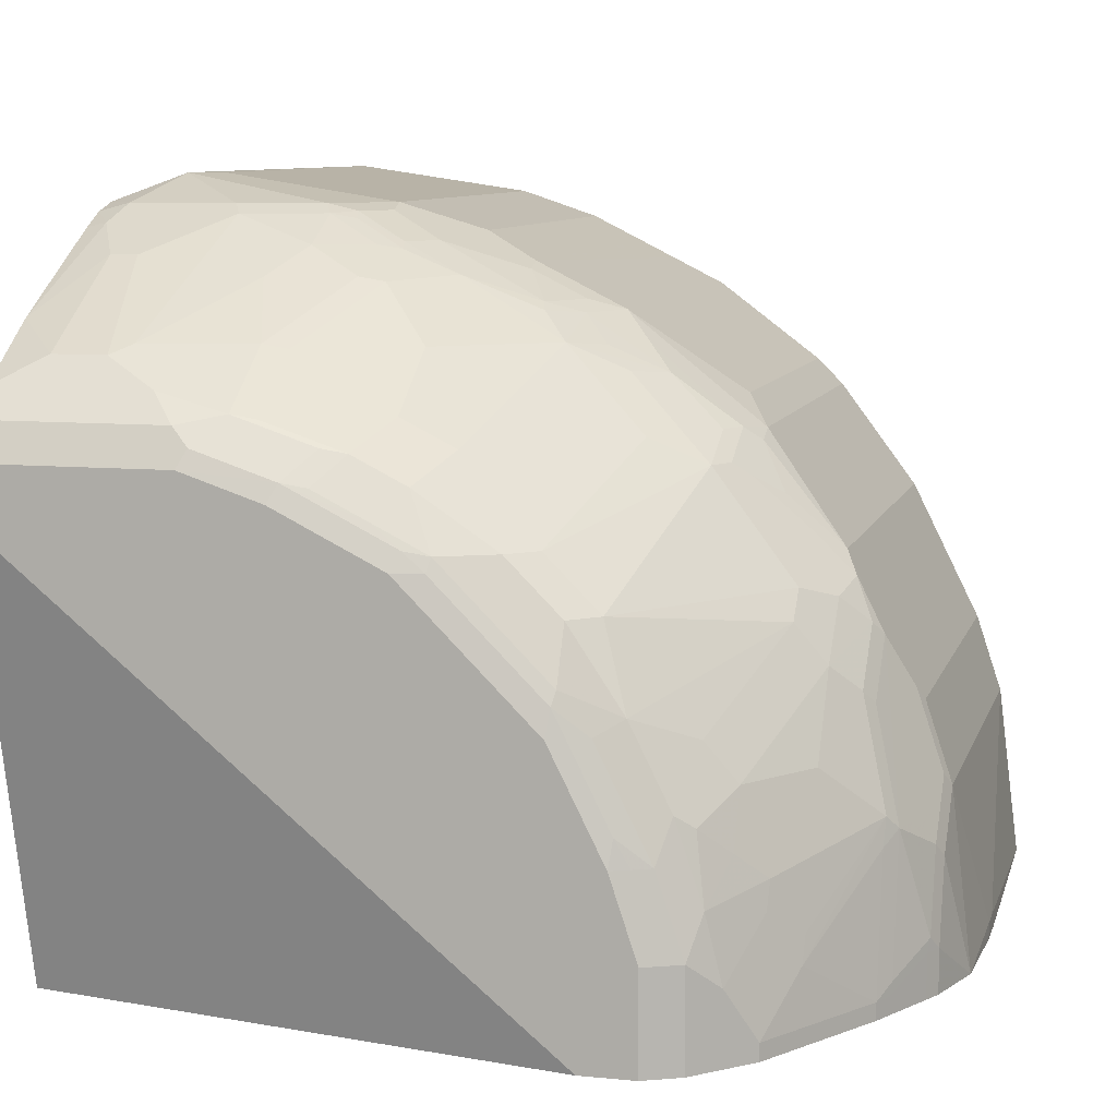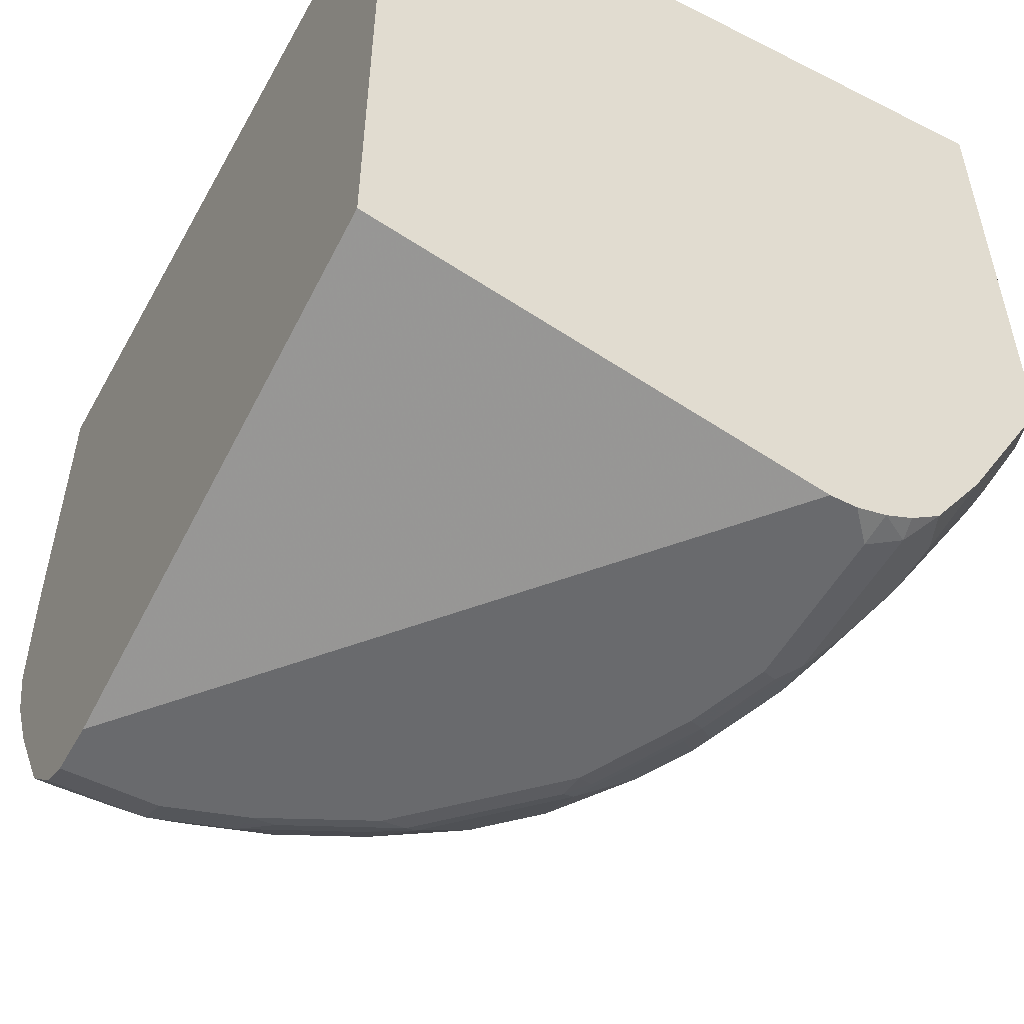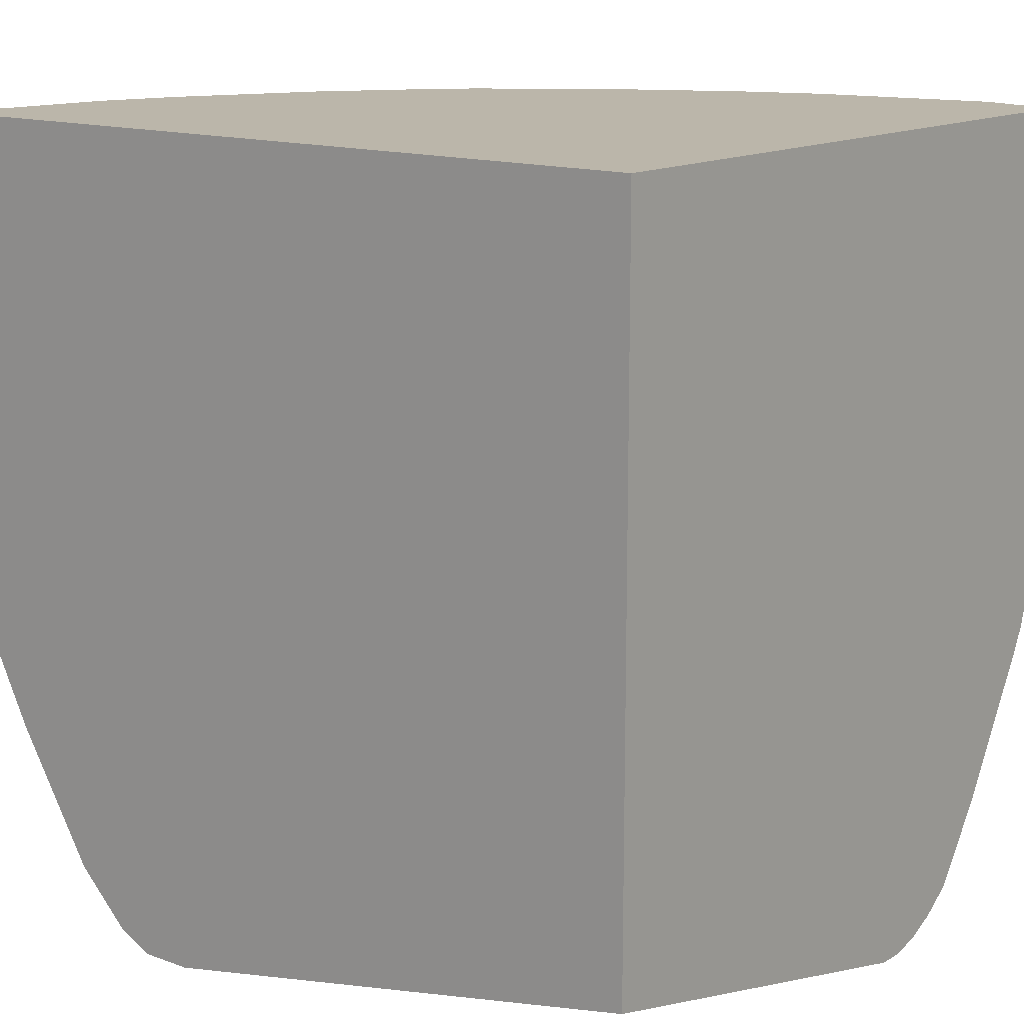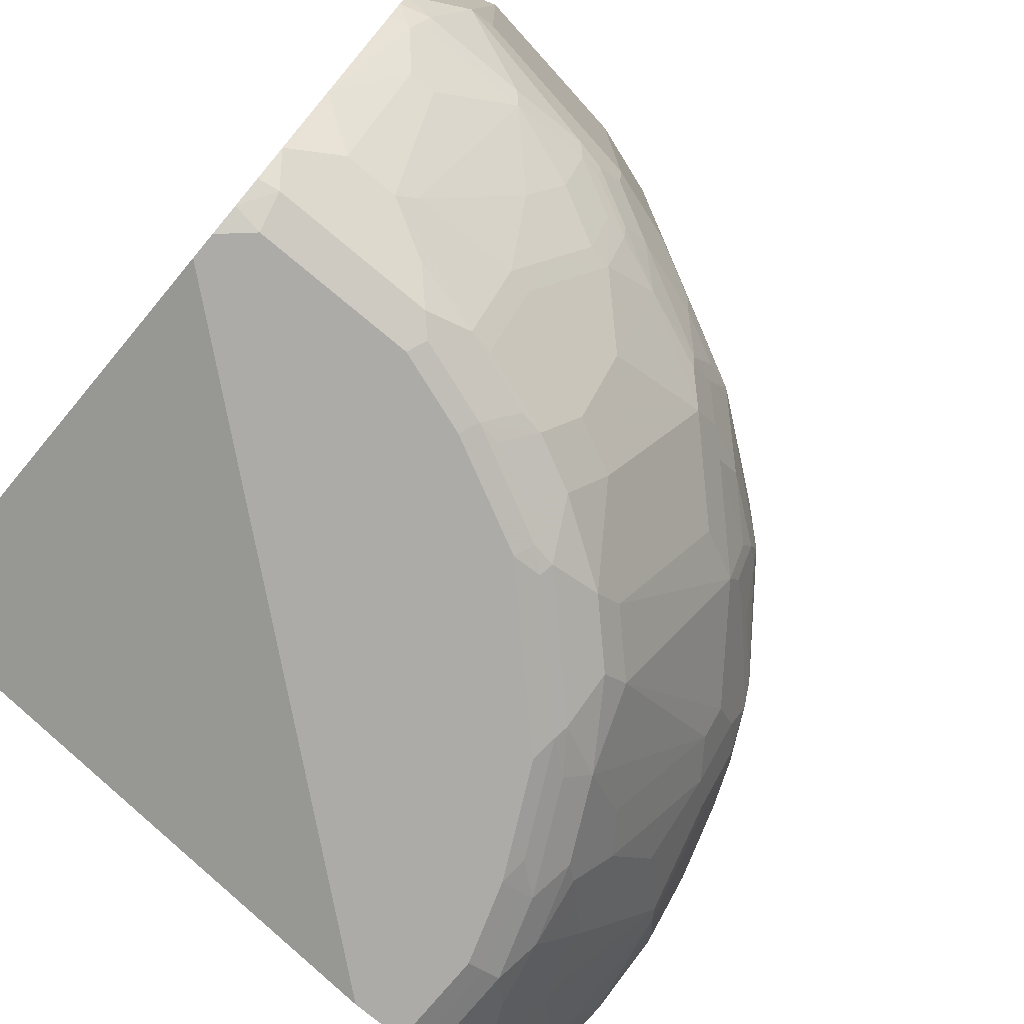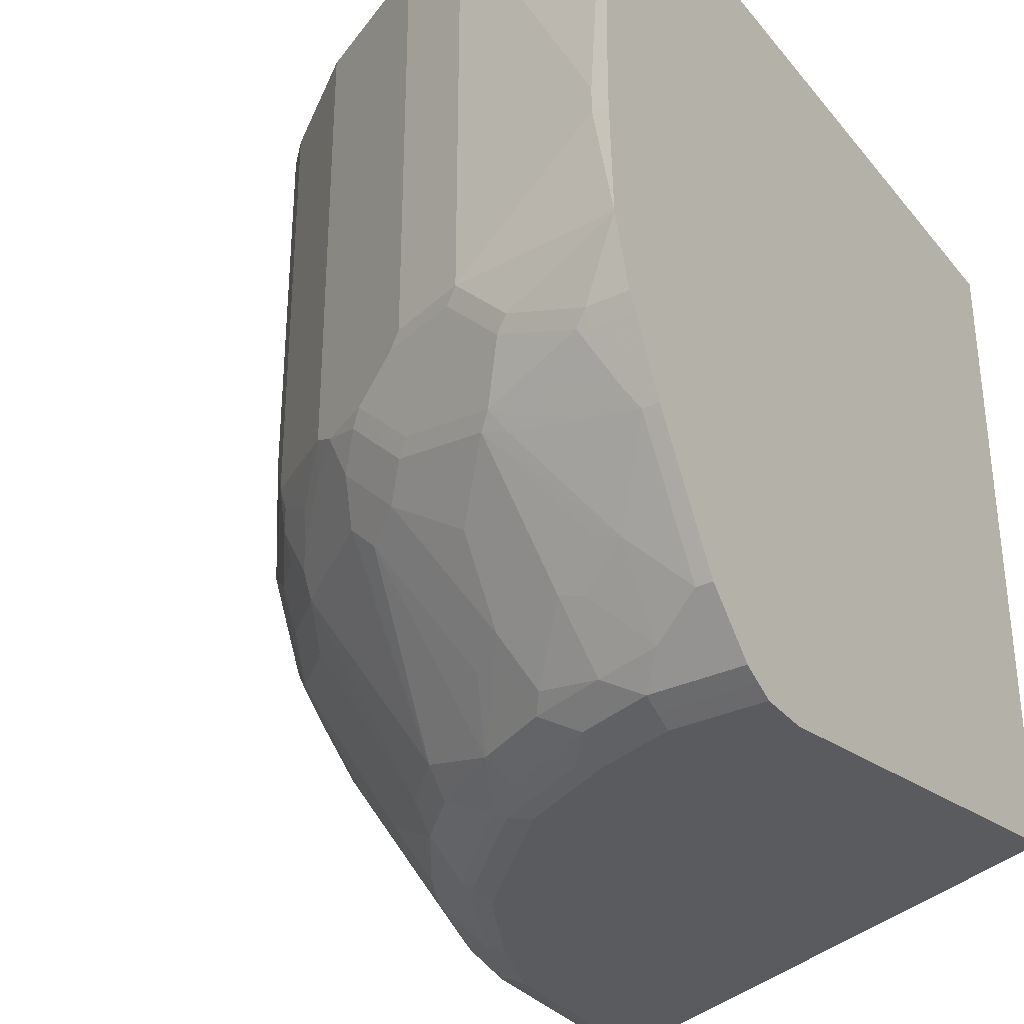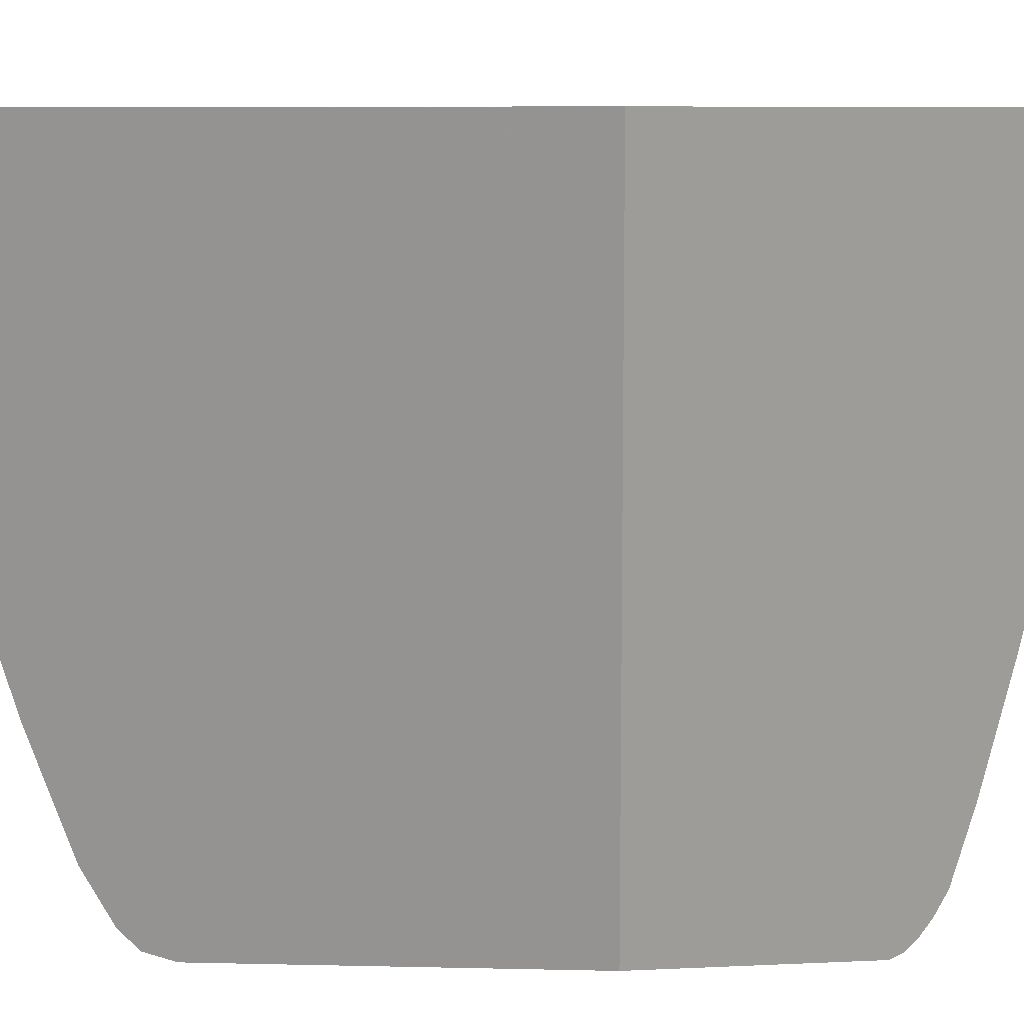
<metadata>
{"format":"obj","ext":"obj","renderer":"f3d","projection":"perspective","resolution":1024,"background":"white","views":[{"elev":8.9,"azim":14.5,"up":"+Z"},{"elev":-53.0,"azim":-118.5,"up":"+Y"},{"elev":14.1,"azim":-141.4,"up":"+Y"},{"elev":-76.2,"azim":-39.8,"up":"+Y"},{"elev":-33.0,"azim":122.9,"up":"+Y"},{"elev":8.8,"azim":-141.0,"up":"+Y"}]}
</metadata>
<code>
v -0.05975 -0.8807 0.3446
v -0.05975 -0.8748 0.3661
v -0.05975 -0.8807 0.3255
v -0.03829 -0.8807 0.3638
v -0.05975 -0.865 0.3863
v -0.04464 -0.868 0.3893
v -0.05975 -0.8041 0.006893
v 0.3255 -0.8807 0.006893
v -0.03187 -0.8744 0.3765
v 0.07662 -0.8807 0.3638
v -0.05975 -0.8488 0.4084
v -0.02551 -0.8296 0.4276
v 0.07026 -0.868 0.3893
v -0.05975 -0.2874 0.006893
v 0.3638 -0.8807 0.006893
v 0.08297 -0.8744 0.3765
v 0.1341 -0.8807 0.3446
v 0.1404 -0.8744 0.3574
v -0.05975 -0.7914 0.4468
v -0.02551 -0.7339 0.485
v 0.01281 -0.8296 0.4276
v 0.05107 -0.8488 0.4084
v 0.1022 -0.8552 0.3957
v -0.05975 -0.2874 0.5169
v 0.5326 -0.2874 0.006893
v 0.3765 -0.8744 0.006893
v 0.3638 -0.8807 0.07662
v 0.1723 -0.8807 0.3255
v 0.217 -0.8744 0.3191
v 0.1963 -0.8712 0.3351
v 0.158 -0.8712 0.3542
v 0.1771 -0.852 0.3733
v 0.1596 -0.8552 0.3765
v -0.05975 -0.6926 0.5011
v -0.04464 -0.6957 0.5041
v -0.03187 -0.6829 0.5106
v -0.006382 -0.7339 0.485
v 0.06384 -0.836 0.4148
v 0.02558 -0.8169 0.434
v 0.1197 -0.852 0.3925
v 0.1197 -0.7946 0.4308
v 0.1022 -0.7978 0.434
v 0.08939 -0.8105 0.4276
v -0.05975 -0.651 0.5169
v -0.0191 -0.6127 0.5361
v 3.412e-05 -0.2874 0.5361
v 0.5169 -0.2874 0.1341
v 0.5361 -0.517 0.01917
v 0.5361 -0.5047 0.006893
v 0.3893 -0.868 0.006893
v 0.3765 -0.8744 0.07662
v 0.3446 -0.8807 0.1341
v 0.2107 -0.8807 0.3063
v 0.2322 -0.8759 0.3063
v 0.2346 -0.8712 0.3159
v 0.2154 -0.852 0.3542
v 0.2346 -0.8137 0.3733
v 0.1963 -0.8137 0.3925
v 0.1963 -0.7563 0.4308
v -0.05975 -0.6724 0.511
v -0.03829 -0.6701 0.5169
v 0.04471 -0.6829 0.5106
v 0.08297 -0.7403 0.4722
v 0.158 -0.718 0.4691
v 0.1213 -0.7595 0.4531
v 0.1022 -0.702 0.4914
v 3.412e-05 -0.5935 0.5361
v 0.0383 -0.6701 0.5169
v 0.09575 -0.651 0.5169
v 0.1149 -0.6318 0.5169
v 0.1341 -0.2874 0.5169
v 0.4978 -0.2874 0.1915
v 0.5169 -0.6127 0.1341
v 0.5361 -0.5362 0.01917
v 0.5361 -0.5362 0.006893
v 0.3893 -0.868 0.07662
v 0.4276 -0.8296 0.006893
v 0.3574 -0.8744 0.1341
v 0.3279 -0.8759 0.1915
v 0.3255 -0.8807 0.1724
v 0.347 -0.8759 0.1532
v 0.2298 -0.8807 0.2872
v 0.2704 -0.8759 0.2681
v 0.3111 -0.8712 0.2394
v 0.2728 -0.852 0.3159
v 0.3303 -0.718 0.3733
v 0.2728 -0.6988 0.4308
v 0.1979 -0.6829 0.4722
v 0.1022 -0.6637 0.5106
v 0.158 -0.6797 0.4882
v 0.1404 -0.6829 0.4914
v 0.1404 -0.7211 0.4722
v 0.1341 -0.6127 0.5169
v 0.1173 -0.651 0.5121
v 0.1915 -0.2874 0.4978
v 0.4914 -0.2874 0.2043
v 0.4978 -0.6127 0.1915
v 0.5121 -0.6222 0.1437
v 0.5169 -0.651 0.09573
v 0.5326 -0.6196 0.006893
v 0.3701 -0.868 0.1341
v 0.4084 -0.8488 0.05745
v 0.3973 -0.852 0.1053
v 0.485 -0.7339 0.006893
v 0.4276 -0.8296 0.01917
v 0.3319 -0.868 0.2106
v 0.3087 -0.8759 0.2298
v 0.3063 -0.8807 0.2106
v 0.2872 -0.8807 0.2298
v 0.3494 -0.852 0.2202
v 0.3111 -0.852 0.2776
v 0.3303 -0.8328 0.2776
v 0.292 -0.8328 0.3159
v 0.3685 -0.6988 0.3542
v 0.3111 -0.6797 0.4116
v 0.3319 -0.651 0.4084
v 0.2935 -0.6701 0.4276
v 0.2744 -0.651 0.4468
v 0.2537 -0.6797 0.4499
v 0.2512 -0.6701 0.4547
v 0.1747 -0.651 0.493
v 0.1556 -0.6701 0.493
v 0.1197 -0.6605 0.5074
v 0.1365 -0.6318 0.5121
v 0.1939 -0.6127 0.493
v 0.1915 -0.5935 0.4978
v 0.2298 -0.2874 0.4787
v 0.4659 -0.2874 0.2553
v 0.4739 -0.6414 0.2394
v 0.4914 -0.6127 0.2043
v 0.493 -0.6222 0.2011
v 0.5121 -0.6414 0.1245
v 0.5121 -0.6605 0.1053
v 0.5121 -0.6797 0.04787
v 0.5169 -0.6701 0.03834
v 0.5169 -0.6701 0.006893
v 0.3781 -0.852 0.1628
v 0.3685 -0.852 0.1819
v 0.4093 -0.8424 0.07662
v 0.4468 -0.7914 0.05745
v 0.4276 -0.8105 0.09573
v 0.4284 -0.8041 0.1149
v 0.4093 -0.8233 0.1341
v 0.3901 -0.8424 0.1532
v 0.485 -0.7339 0.01917
v 0.4955 -0.713 0.006893
v 0.3973 -0.8137 0.1819
v 0.3877 -0.8137 0.2011
v 0.426 -0.718 0.2585
v 0.426 -0.6988 0.2776
v 0.4069 -0.6797 0.3159
v 0.4284 -0.651 0.3063
v 0.3781 -0.6797 0.3542
v 0.3781 -0.6414 0.3733
v 0.3685 -0.6605 0.3733
v 0.3127 -0.6318 0.4276
v 0.2935 -0.6127 0.4468
v 0.2704 -0.6318 0.4547
v 0.2322 -0.6318 0.4738
v 0.2298 -0.6127 0.4787
v 0.2552 -0.2874 0.466
v 0.4468 -0.2874 0.2936
v 0.4468 -0.6318 0.2936
v 0.4547 -0.6414 0.2776
v 0.4667 -0.651 0.2489
v 0.4667 -0.6893 0.2106
v 0.4739 -0.6797 0.2011
v 0.493 -0.6988 0.1245
v 0.5106 -0.6829 0.03834
v 0.493 -0.718 0.02875
v 0.5146 -0.6747 0.006893
v 0.4475 -0.785 0.07662
v 0.485 -0.7148 0.1149
v 0.4858 -0.7084 0.1341
v 0.4093 -0.8041 0.1724
v 0.4914 -0.7211 0.01917
v 0.5106 -0.6829 0.006893
v 0.4475 -0.7084 0.2298
v 0.4475 -0.6701 0.2681
v 0.4084 -0.651 0.3319
v 0.3901 -0.6701 0.3446
v 0.3901 -0.6318 0.3638
v 0.3893 -0.6127 0.3701
v 0.2935 -0.2874 0.4468
v 0.2808 -0.6127 0.4531
v 0.3701 -0.5744 0.3893
v 0.2808 -0.2874 0.4531
v 0.3893 -0.2874 0.3701
v 0.4667 -0.7275 0.1532
v 0.4475 -0.7467 0.1724
v 0.3701 -0.2874 0.3893
f 102 105 140
f 99 135 100
f 100 135 136
f 101 137 138
f 101 110 106
f 102 139 103
f 99 134 135
f 101 138 110
f 99 133 134
f 96 129 130
f 98 129 132
f 95 126 160
f 98 131 129
f 97 131 98
f 97 129 131
f 97 130 129
f 95 160 127
f 96 128 129
f 102 140 141
f 99 132 133
f 102 141 142
f 114 152 153
f 103 139 142
f 114 155 115
f 94 121 124
f 114 154 155
f 114 153 154
f 114 151 152
f 112 150 114
f 112 149 150
f 112 114 113
f 110 149 112
f 102 142 139
f 110 148 149
f 110 138 147
f 110 112 111
f 107 109 108
f 105 145 140
f 104 176 145
f 104 146 176
f 103 144 137
f 103 143 144
f 103 142 143
f 110 147 148
f 94 122 121
f 76 101 78
f 93 125 126
f 84 107 106
f 83 107 84
f 83 109 107
f 82 109 83
f 79 101 106
f 79 81 101
f 79 108 80
f 79 107 108
f 79 106 107
f 84 106 110
f 78 101 81
f 77 104 145
f 76 137 101
f 76 103 137
f 76 102 103
f 74 100 75
f 73 100 74
f 73 99 100
f 73 132 99
f 114 150 151
f 77 145 105
f 94 123 122
f 84 110 111
f 85 111 112
f 93 121 125
f 93 124 121
f 90 122 123
f 89 123 94
f 89 90 123
f 89 91 90
f 88 122 90
f 88 121 122
f 88 120 121
f 84 111 85
f 88 119 120
f 87 118 119
f 87 117 118
f 87 116 117
f 87 115 116
f 87 114 115
f 86 114 87
f 86 113 114
f 85 113 86
f 85 112 113
f 87 119 88
f 115 155 116
f 168 174 173
f 116 118 117
f 157 191 184
f 157 186 191
f 157 183 186
f 157 185 158
f 157 187 185
f 157 184 187
f 156 183 157
f 154 183 156
f 154 182 183
f 158 185 160
f 153 182 154
f 152 181 153
f 152 180 181
f 152 163 180
f 152 164 163
f 152 179 164
f 151 179 152
f 150 179 151
f 150 178 179
f 149 175 178
f 153 181 182
f 149 178 150
f 158 160 159
f 161 185 187
f 73 98 132
f 183 188 191
f 180 182 181
f 175 190 178
f 175 189 190
f 174 189 175
f 169 170 176
f 169 177 171
f 166 190 189
f 160 185 161
f 166 178 190
f 166 174 168
f 166 189 174
f 165 178 166
f 165 179 178
f 164 179 165
f 163 182 180
f 163 183 182
f 162 183 163
f 162 188 183
f 166 168 167
f 116 156 118
f 148 175 149
f 146 169 176
f 129 168 132
f 129 167 168
f 129 166 167
f 129 165 166
f 129 164 165
f 129 163 164
f 129 162 163
f 128 162 129
f 127 160 161
f 132 168 133
f 125 160 126
f 121 159 160
f 120 158 159
f 120 159 121
f 118 120 119
f 118 158 120
f 118 157 158
f 118 156 157
f 116 154 156
f 116 155 154
f 121 160 125
f 147 175 148
f 133 168 134
f 134 168 170
f 146 177 169
f 145 168 173
f 145 170 168
f 145 176 170
f 143 174 175
f 143 175 144
f 142 174 143
f 142 172 174
f 140 174 172
f 134 169 135
f 140 173 174
f 140 142 141
f 140 172 142
f 137 147 138
f 137 175 147
f 137 144 175
f 183 191 186
f 135 171 136
f 135 169 171
f 134 170 169
f 140 145 173
f 73 97 98
f 14 127 161
f 72 96 130
f 14 184 191
f 14 187 184
f 14 161 187
f 14 95 127
f 14 71 95
f 14 46 71
f 14 24 46
f 13 23 22
f 13 18 23
f 13 16 18
f 13 22 21
f 12 37 20
f 12 21 37
f 12 20 19
f 11 12 19
f 10 18 16
f 10 17 18
f 7 15 8
f 7 26 15
f 14 191 188
f 14 188 162
f 14 162 128
f 14 128 96
f 21 38 39
f 21 23 38
f 21 22 23
f 20 62 36
f 20 37 62
f 20 36 35
f 19 35 34
f 19 20 35
f 18 33 23
f 7 50 26
f 18 32 33
f 18 30 31
f 18 29 30
f 18 28 29
f 17 28 18
f 15 51 27
f 15 26 51
f 14 47 25
f 14 72 47
f 14 96 72
f 18 31 32
f 7 77 50
f 7 104 77
f 7 146 104
f 1 82 53
f 1 109 82
f 1 108 109
f 1 80 108
f 1 52 80
f 1 27 52
f 1 15 27
f 1 8 15
f 1 3 8
f 1 53 28
f 1 7 3
f 1 24 14
f 1 44 24
f 1 60 44
f 1 34 60
f 1 19 34
f 1 11 19
f 1 5 11
f 1 2 5
f 72 130 97
f 1 14 7
f 21 39 37
f 1 28 17
f 1 10 4
f 7 177 146
f 7 171 177
f 7 136 171
f 7 100 136
f 7 75 100
f 7 49 75
f 7 25 49
f 7 14 25
f 6 21 12
f 1 17 10
f 6 13 21
f 6 9 16
f 6 12 11
f 5 6 11
f 4 16 9
f 4 10 16
f 4 9 6
f 3 7 8
f 2 6 5
f 2 4 6
f 6 16 13
f 23 33 32
f 1 4 2
f 23 40 41
f 56 85 57
f 55 85 56
f 55 84 85
f 55 83 84
f 54 83 55
f 53 83 54
f 53 82 83
f 52 81 79
f 52 78 81
f 52 79 80
f 51 76 78
f 50 102 76
f 50 105 102
f 50 77 105
f 48 75 49
f 48 74 75
f 47 74 48
f 47 73 74
f 47 97 73
f 57 59 58
f 57 85 86
f 57 86 87
f 57 87 59
f 71 126 95
f 23 32 40
f 71 93 126
f 70 124 93
f 70 94 124
f 69 94 70
f 69 89 94
f 67 70 93
f 66 91 89
f 47 72 97
f 66 92 91
f 64 88 90
f 64 92 65
f 64 90 91
f 62 69 68
f 62 89 69
f 62 66 89
f 62 63 66
f 59 87 88
f 59 88 64
f 65 92 66
f 46 93 71
f 64 91 92
f 45 70 67
f 32 56 57
f 32 41 40
f 30 32 31
f 30 56 32
f 30 55 56
f 29 55 30
f 29 54 55
f 29 53 54
f 28 53 29
f 32 57 58
f 27 78 52
f 26 76 51
f 25 48 49
f 25 47 48
f 24 45 46
f 24 44 45
f 23 43 38
f 46 67 93
f 23 41 42
f 23 42 43
f 27 51 78
f 32 58 59
f 26 50 76
f 34 35 60
f 45 61 68
f 45 68 69
f 32 59 41
f 45 69 70
f 45 67 46
f 44 61 45
f 44 60 61
f 42 65 66
f 41 59 64
f 41 65 42
f 41 64 65
f 42 66 63
f 39 42 63
f 39 43 42
f 35 36 61
f 38 43 39
f 37 39 62
f 36 68 61
f 39 63 62
f 36 62 68
f 35 61 60

</code>
